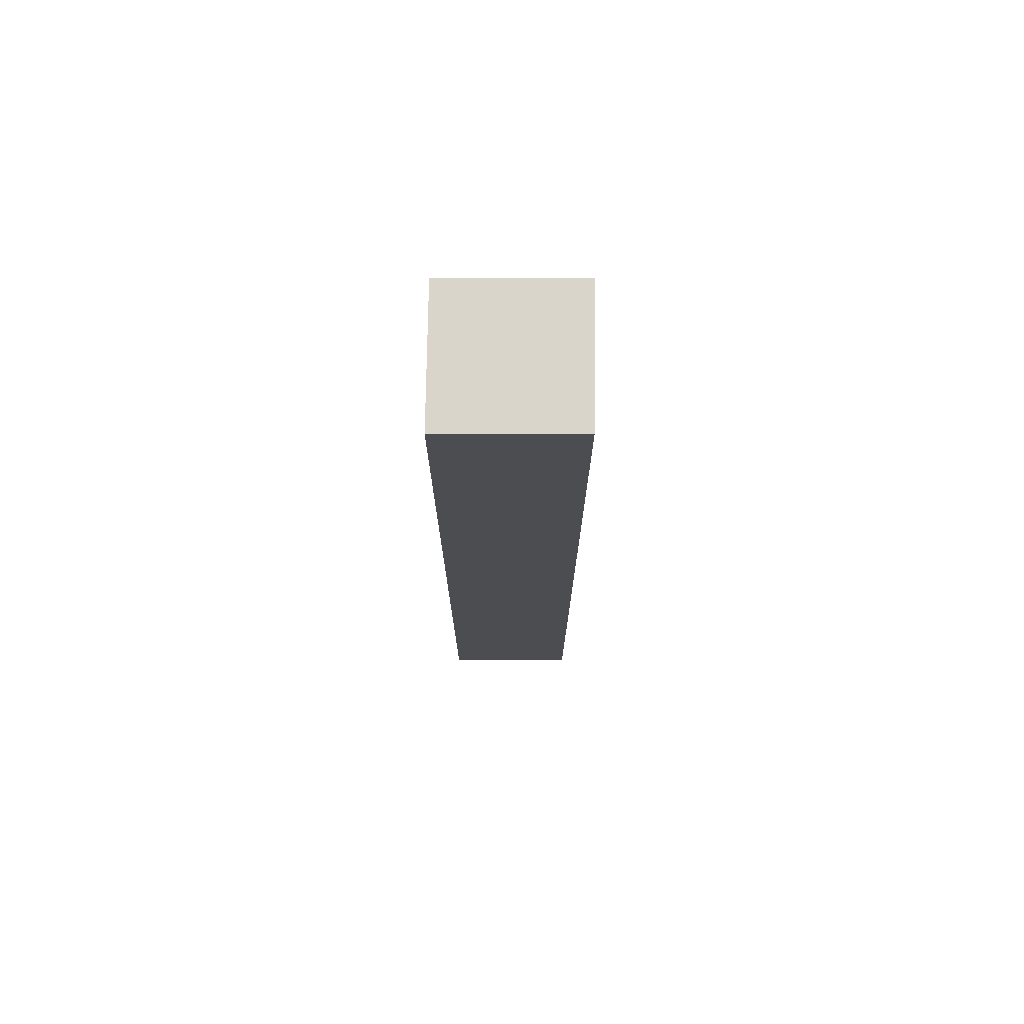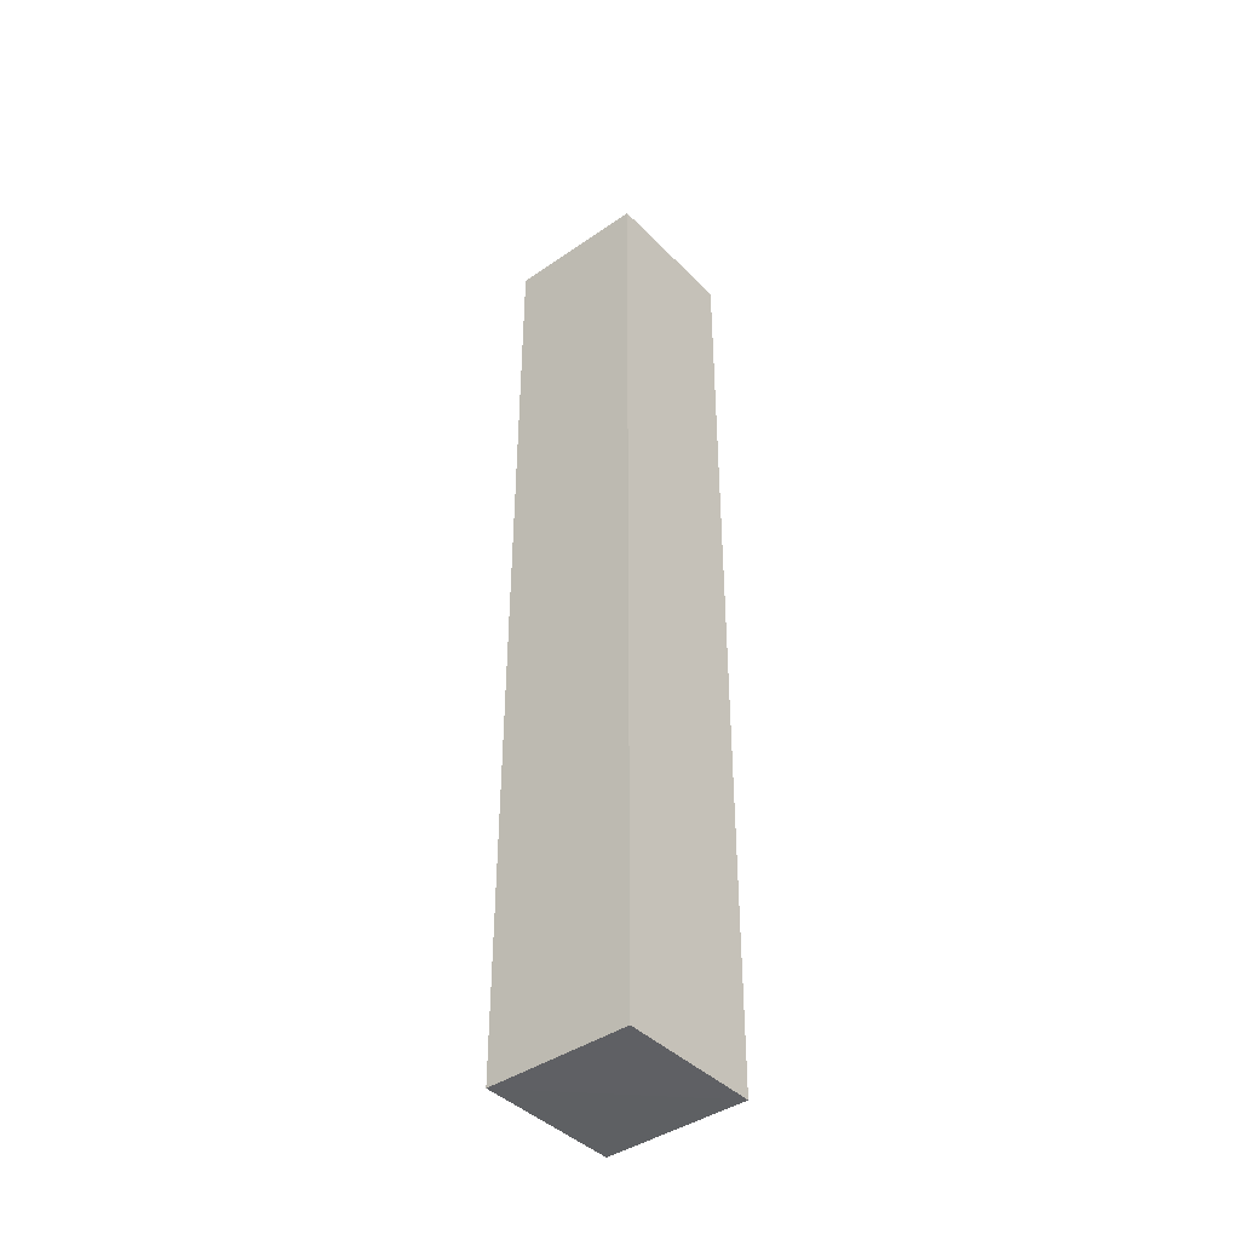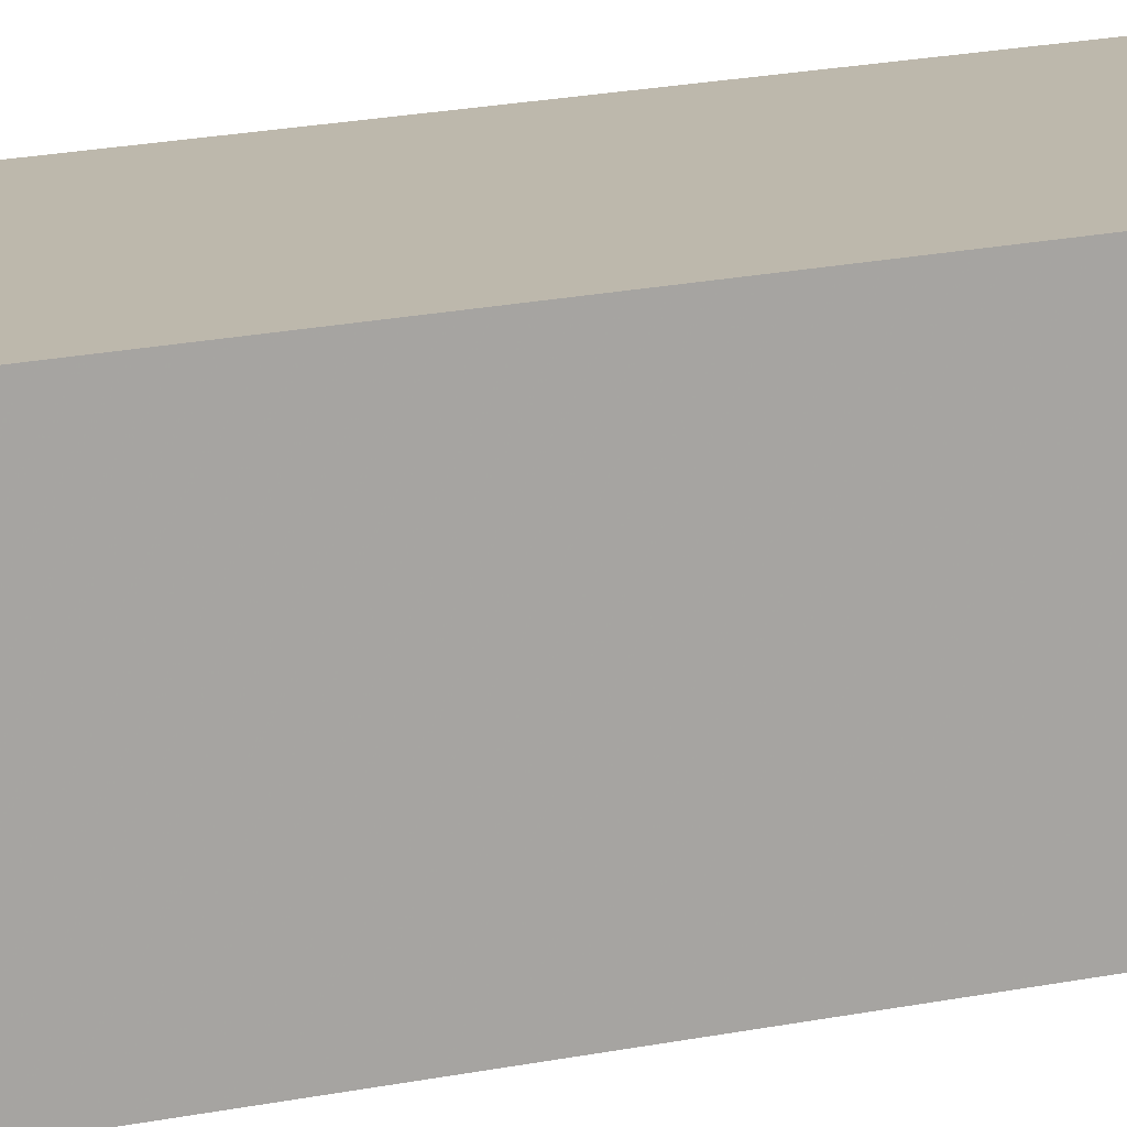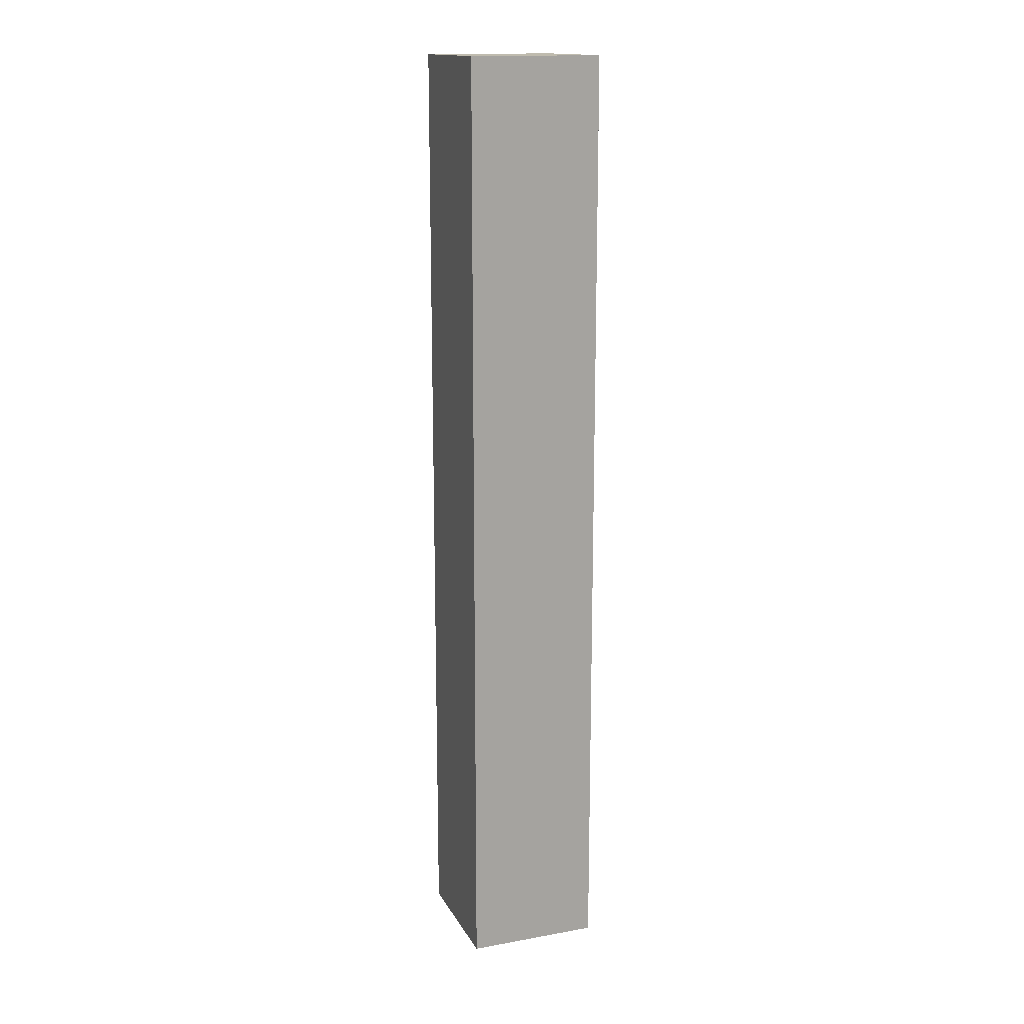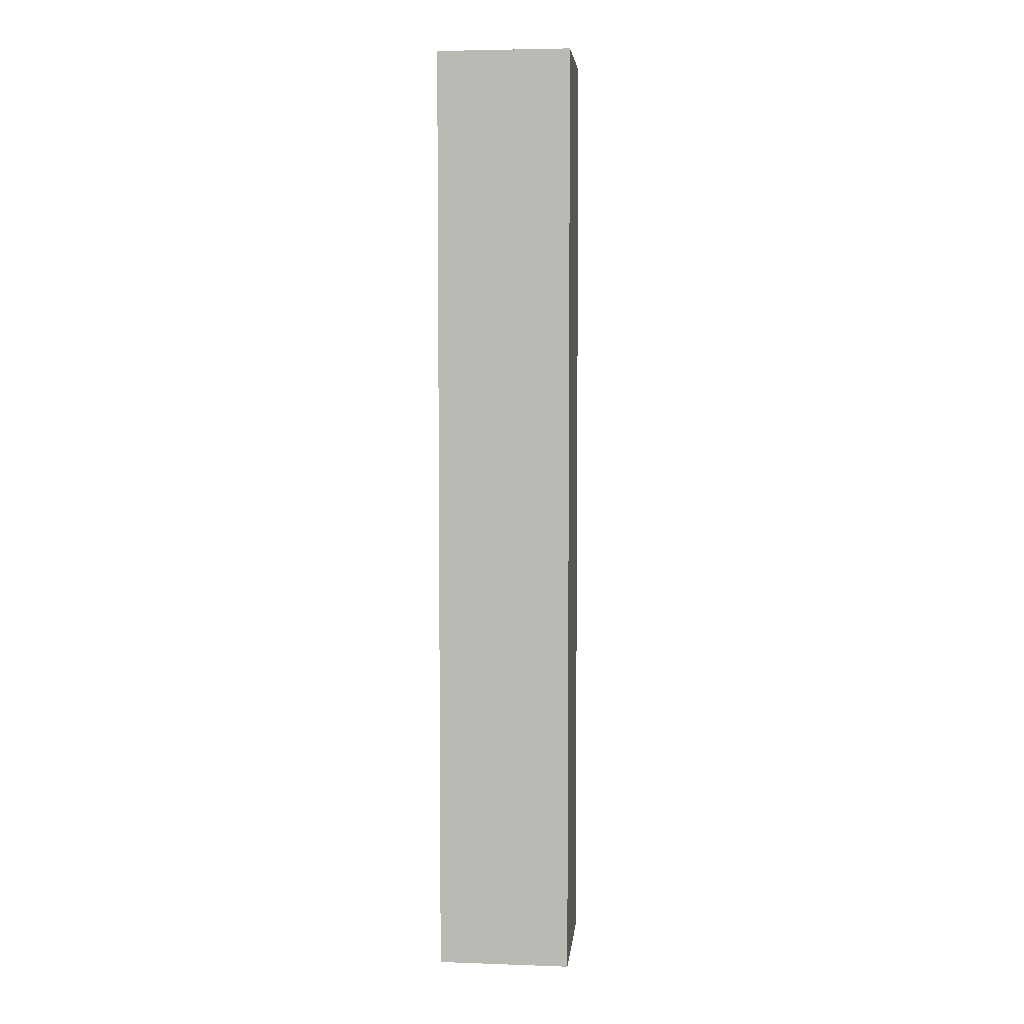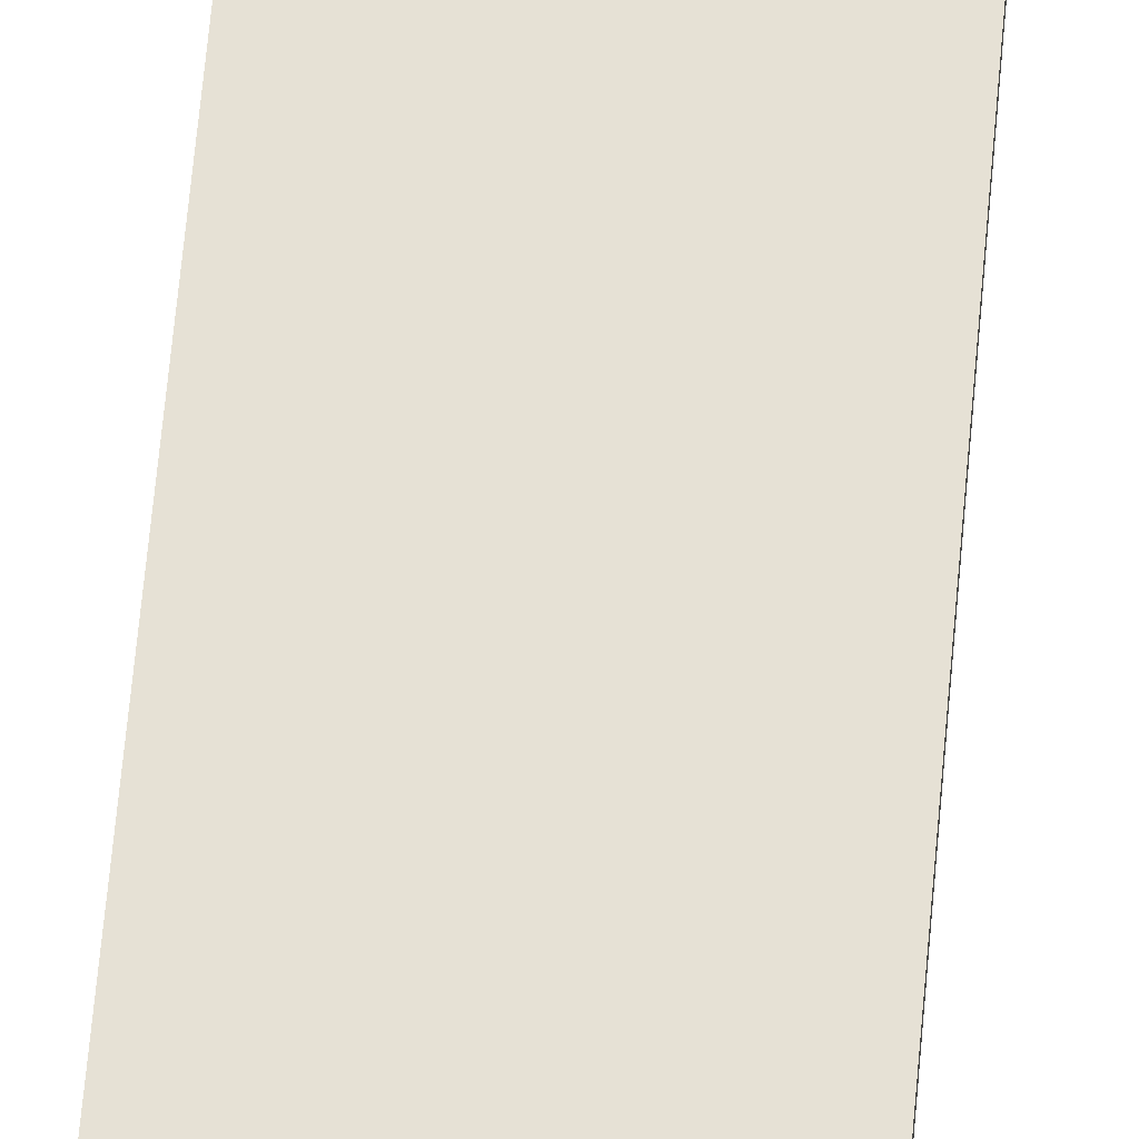
<metadata>
{"format":"obj","ext":"obj","renderer":"f3d","projection":"perspective","resolution":1024,"background":"white","views":[{"elev":74.2,"azim":-89.5,"up":"+Z"},{"elev":-43.1,"azim":-50.6,"up":"+Z"},{"elev":15.5,"azim":63.9,"up":"+Y"},{"elev":15.7,"azim":-110.3,"up":"+Z"},{"elev":5.2,"azim":-174.0,"up":"+Z"},{"elev":64.4,"azim":-175.0,"up":"+Y"}]}
</metadata>
<code>
o 1450
v 2199 1868 3.804
v 2199 1868 3.804
v 2199 1868 3.874
v 2199 1868 3.804
v 2199 1868 3.874
v 2199 1868 3.804
v 2199 1868 3.804
v 2199 1868 3.804
v 2199 1868 3.804
v 2199 1868 3.804
v 2199 1868 3.874
v 2199 1868 3.804
v 2199 1868 3.874
v 2199 1868 3.804
v 2199 1868 3.804
v 2199 1868 3.874
v 2199 1868 3.804
v 2199 1868 3.874
v 2199 1868 3.874
v 2199 1868 3.874
v 2199 1868 3.874
v 2199 1868 3.874
v 2199 1868 3.804
v 2199 1868 3.804
v 2199 1868 3.804
v 2199 1868 3.874
f 1 2 3
f 3 4 5
f 6 4 7
f 8 9 4
f 10 8 11
f 11 12 13
f 14 15 16
f 16 17 18
f 19 20 18
f 21 22 20
f 23 24 19
f 19 25 26

</code>
